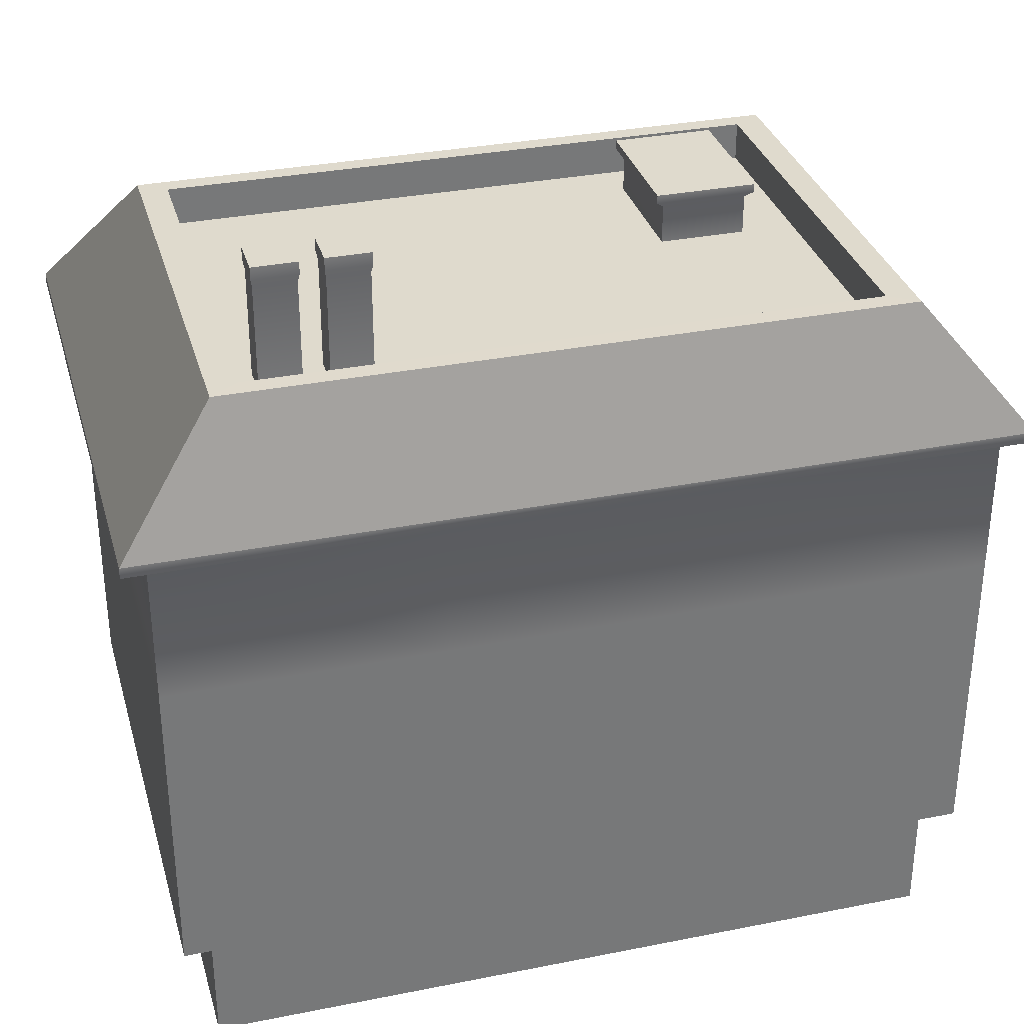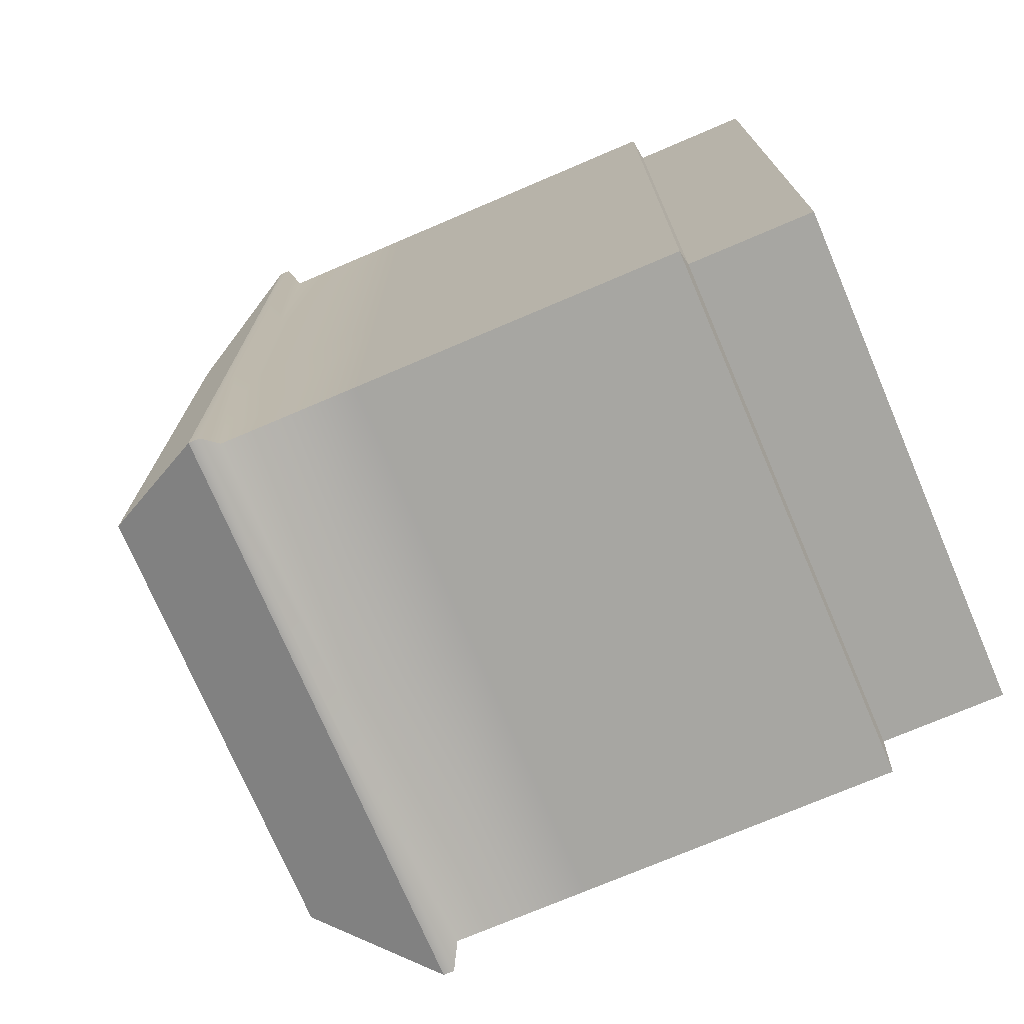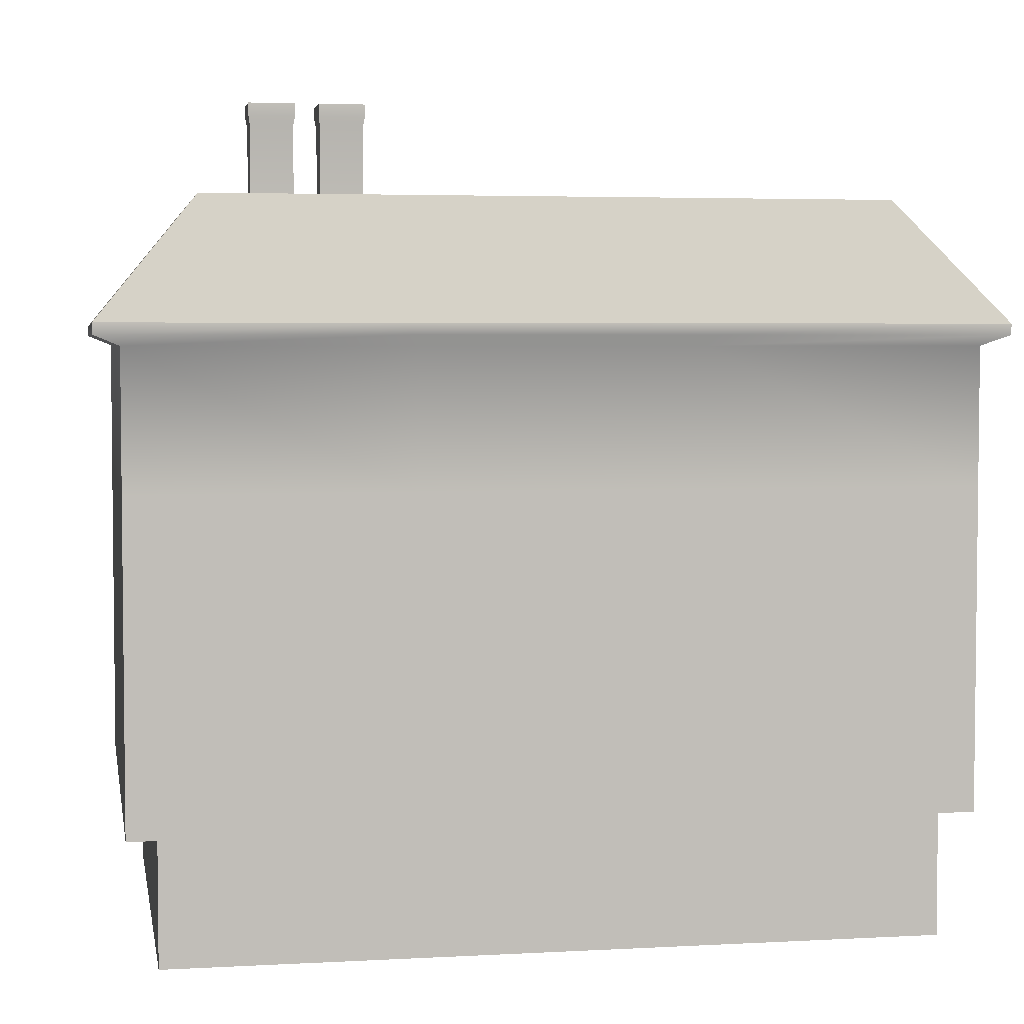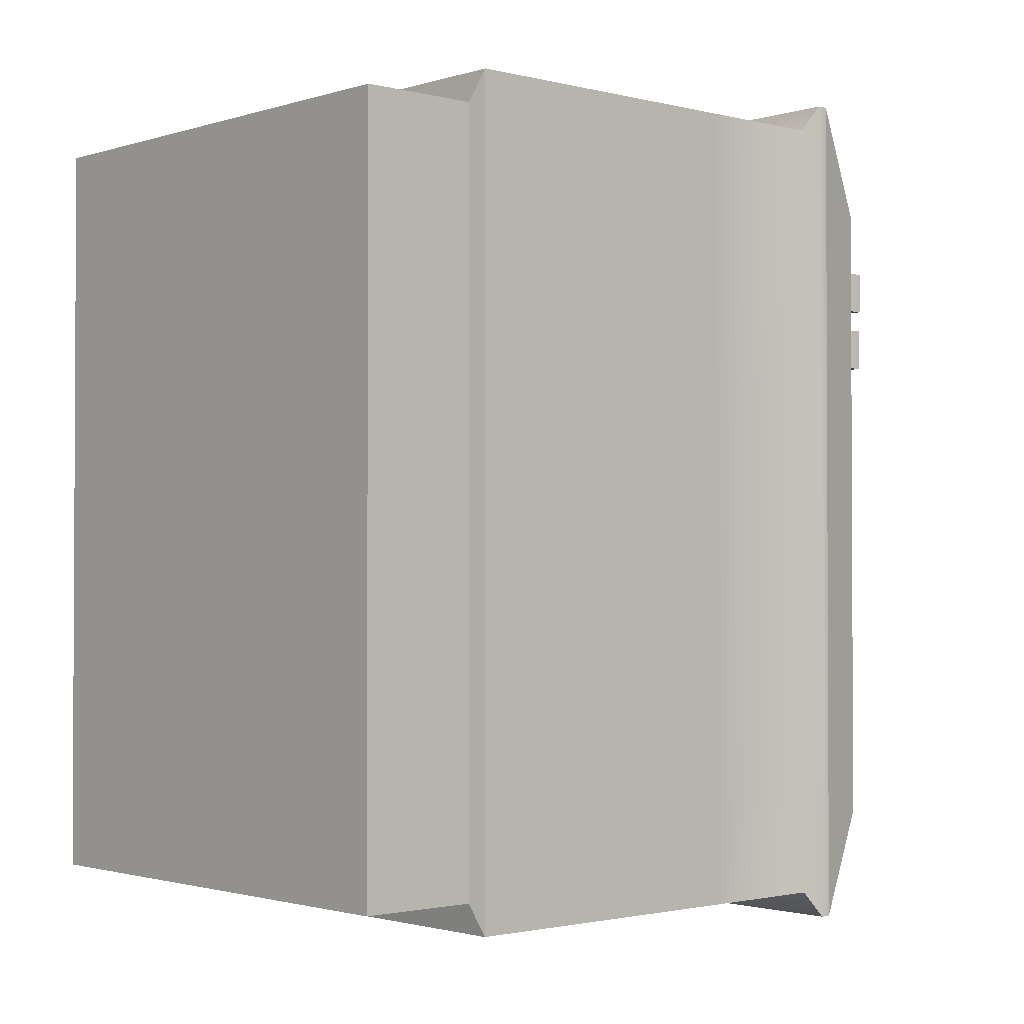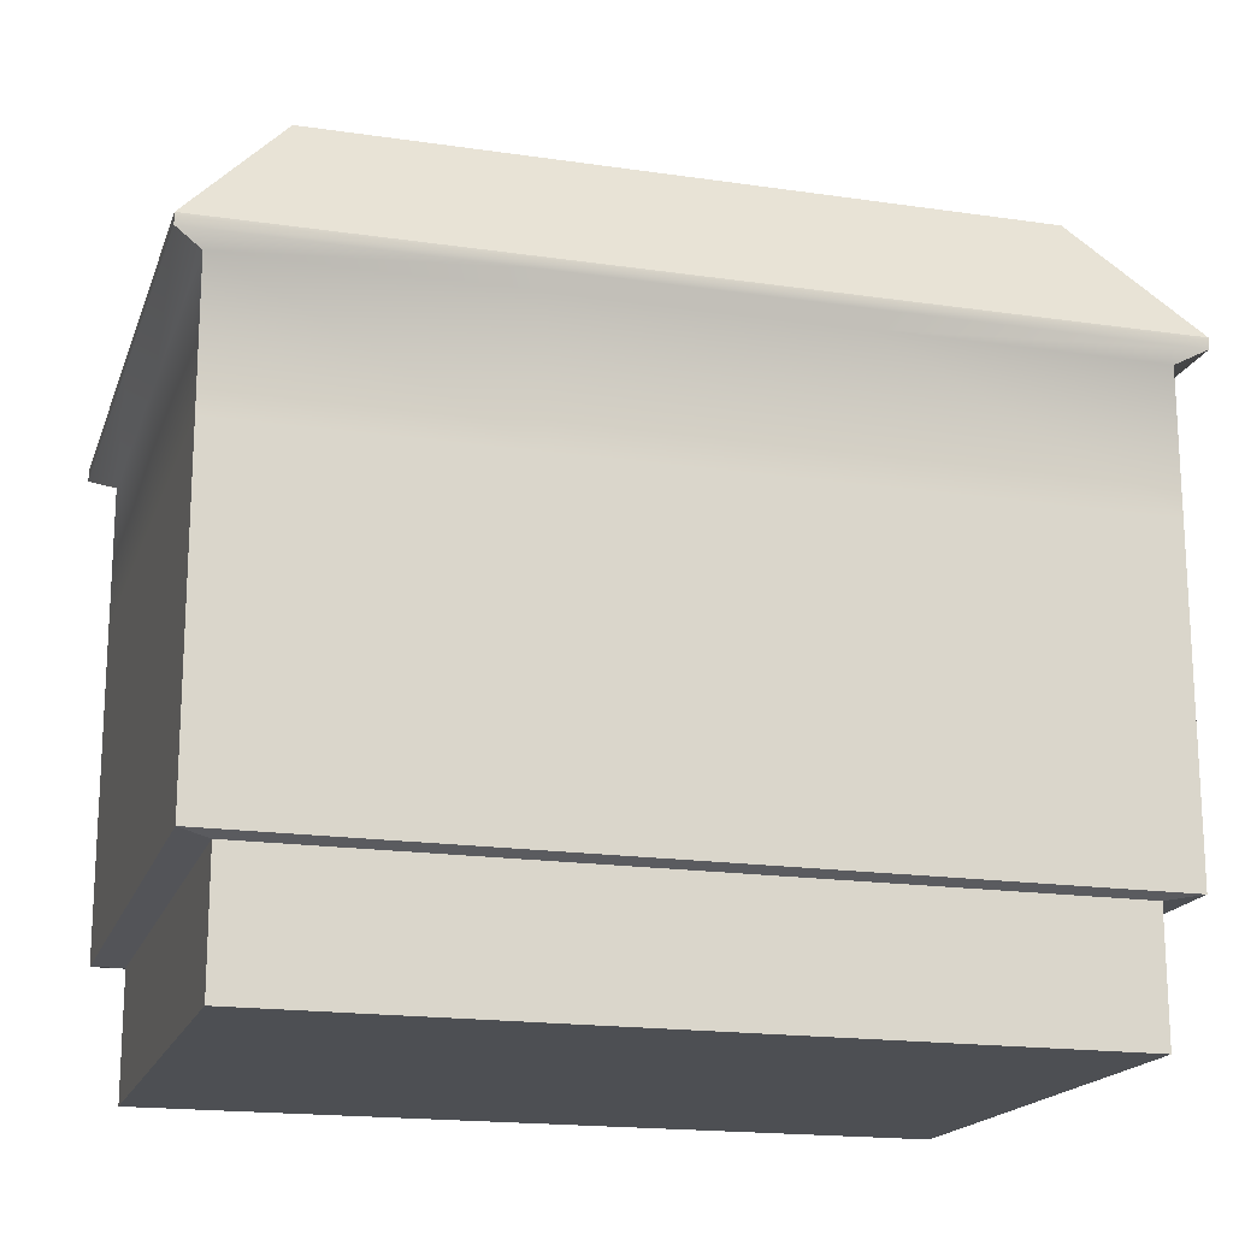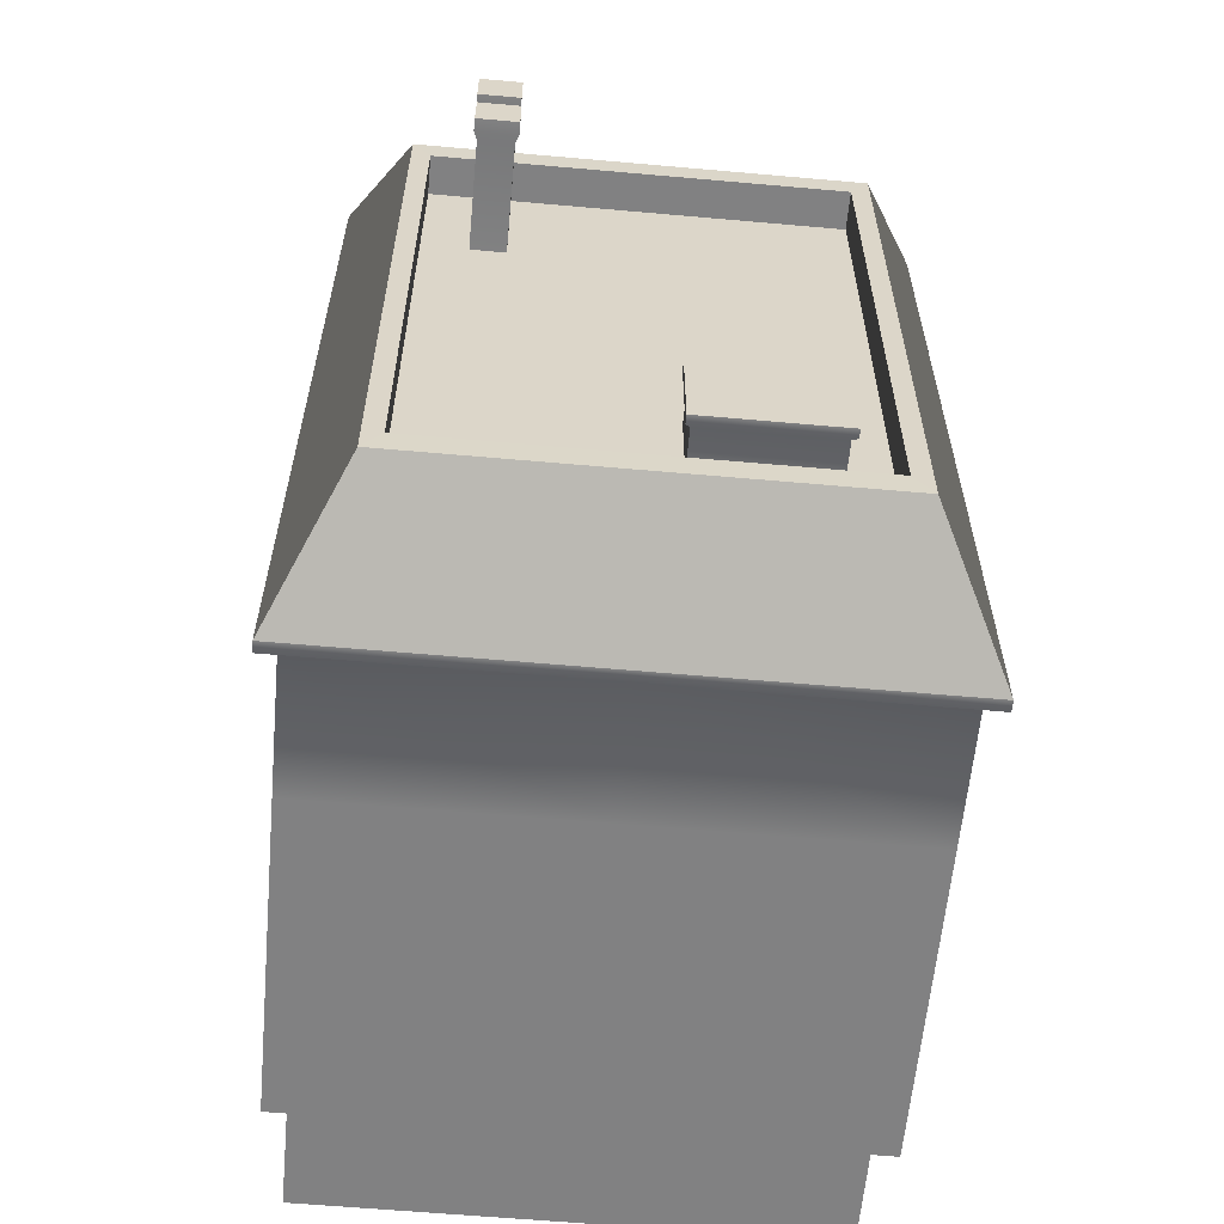
<metadata>
{"format":"obj","ext":"obj","renderer":"f3d","projection":"perspective","resolution":1024,"background":"white","views":[{"elev":32.8,"azim":-105.4,"up":"+Z"},{"elev":-74.0,"azim":113.1,"up":"+Y"},{"elev":4.0,"azim":-100.2,"up":"+Z"},{"elev":-1.6,"azim":-132.0,"up":"+Y"},{"elev":-17.9,"azim":73.9,"up":"+Z"},{"elev":-60.5,"azim":-5.2,"up":"+Y"}]}
</metadata>
<code>
v  0 -7.424 -0
v  0 -22.27 -0
v  -14.85 -22.27 -0
v  -14.85 -7.424 -0
v  14.85 -7.424 -0
v  14.85 -22.27 -0
v  0 7.424 -0
v  -14.85 7.424 -0
v  14.85 7.424 -0
v  0 22.27 -0
v  -14.85 22.27 -0
v  14.85 22.27 -0
v  0 -6.013 39.99
v  -12.03 -6.013 39.99
v  -12.03 -18.04 39.99
v  0 -18.04 39.99
v  12.03 -6.013 39.99
v  12.03 -18.04 39.99
v  0 6.013 39.99
v  -12.03 6.013 39.99
v  12.03 6.013 39.99
v  0 18.04 39.99
v  -12.03 18.04 39.99
v  12.03 18.04 39.99
v  0 -22.27 7.179
v  -14.85 -22.27 7.179
v  14.85 -22.27 7.179
v  0 -24 7.354
v  -16 -24 7.354
v  16 -24 7.354
v  0 -24 26
v  -16 -24 26
v  -16 -24 16
v  0 -24 16
v  16 -24 26
v  16 -24 16
v  0 -24 33.99
v  -16 -24 33.99
v  16 -24 33.99
v  14.85 -7.424 7.179
v  14.85 7.424 7.179
v  14.85 22.27 7.179
v  16 -8 7.354
v  16 8 7.354
v  16 24 7.354
v  16 -8 26
v  16 -8 16
v  16 8 26
v  16 8 16
v  16 24 26
v  16 24 16
v  16 -8 33.99
v  16 8 33.99
v  16 24 33.99
v  0 22.27 7.179
v  -14.85 22.27 7.179
v  0 24 7.354
v  -16 24 7.354
v  0 24 26
v  0 24 16
v  -16 24 26
v  -16 24 16
v  0 24 33.99
v  -16 24 33.99
v  -14.85 7.424 7.179
v  -14.85 -7.424 7.179
v  -16 8 7.354
v  -16 -8 7.354
v  -16 8 26
v  -16 8 16
v  -16 -8 26
v  -16 -8 16
v  -16 8 33.99
v  -16 -8 33.99
v  0 -19.69 42.29
v  -13.12 -19.69 42.29
v  -16.98 -25.47 35.23
v  0 -25.47 35.23
v  -13.12 -6.562 42.29
v  -16.98 -8.489 35.23
v  13.12 -19.69 42.29
v  16.98 -25.47 35.23
v  13.12 -6.562 42.29
v  16.98 -8.489 35.23
v  -13.12 6.562 42.29
v  -16.98 8.489 35.23
v  13.12 6.562 42.29
v  16.98 8.489 35.23
v  -13.12 19.69 42.29
v  0 19.69 42.29
v  0 25.47 35.23
v  -16.98 25.47 35.23
v  13.12 19.69 42.29
v  16.98 25.47 35.23
v  0 -18.04 42.29
v  -12.03 -18.04 42.29
v  -12.03 -6.013 42.29
v  12.03 -18.04 42.29
v  12.03 -6.013 42.29
v  -12.03 6.013 42.29
v  12.03 6.013 42.29
v  -12.03 18.04 42.29
v  0 18.04 42.29
v  12.03 18.04 42.29
v  0 -25.47 34.59
v  -16.98 -25.47 34.59
v  16.98 -25.47 34.59
v  16.98 -8.489 34.59
v  16.98 8.489 34.59
v  16.98 25.47 34.59
v  0 25.47 34.59
v  -16.98 25.47 34.59
v  -16.98 8.489 34.59
v  -16.98 -8.489 34.59
v  1.971 -14.86 39.62
v  1.971 -9.783 39.62
v  9.54 -9.783 39.62
v  9.54 -14.86 39.62
v  1.697 -15.32 43.16
v  9.814 -15.32 43.16
v  9.814 -9.317 43.16
v  1.697 -9.317 43.16
v  1.971 -9.783 42.31
v  9.54 -9.783 42.31
v  1.971 -14.86 42.31
v  9.54 -14.86 42.31
v  1.697 -9.317 42.65
v  9.814 -9.317 42.65
v  1.697 -15.32 42.65
v  9.814 -15.32 42.65
v  -9.326 12.64 39.89
v  -7.264 12.64 39.89
v  -7.264 10.22 39.89
v  -9.326 10.22 39.89
v  -9.515 12.73 47.53
v  -9.515 10.13 47.53
v  -7.074 10.13 47.53
v  -7.074 12.73 47.53
v  -7.264 12.64 46.3
v  -7.264 10.22 46.3
v  -9.326 12.64 46.3
v  -9.326 10.22 46.3
v  -7.074 12.73 46.79
v  -7.074 10.13 46.79
v  -9.515 12.73 46.79
v  -9.515 10.13 46.79
v  -9.361 16.57 39.89
v  -7.299 16.57 39.89
v  -7.299 14.15 39.89
v  -9.361 14.15 39.89
v  -9.551 16.66 47.53
v  -9.551 14.06 47.53
v  -7.11 14.06 47.53
v  -7.11 16.66 47.53
v  -7.299 16.57 46.3
v  -7.299 14.15 46.3
v  -9.361 16.57 46.3
v  -9.361 14.15 46.3
v  -7.11 16.66 46.79
v  -7.11 14.06 46.79
v  -9.551 16.66 46.79
v  -9.551 14.06 46.79
g Shops_D_01
f 1 2 3
f 3 4 1
f 5 6 2
f 2 1 5
f 7 1 4
f 4 8 7
f 9 5 1
f 1 7 9
f 10 7 8
f 8 11 10
f 12 9 7
f 7 10 12
f 13 14 15
f 15 16 13
f 17 13 16
f 16 18 17
f 19 20 14
f 14 13 19
f 21 19 13
f 13 17 21
f 22 23 20
f 20 19 22
f 24 22 19
f 19 21 24
f 25 26 3
f 3 2 25
f 27 25 2
f 2 6 27
f 25 28 29
f 29 26 25
f 27 30 28
f 28 25 27
f 31 32 33
f 33 34 31
f 35 31 34
f 34 36 35
f 31 37 38
f 38 32 31
f 35 39 37
f 37 31 35
f 40 27 6
f 6 5 40
f 41 40 5
f 5 9 41
f 42 41 9
f 9 12 42
f 40 43 30
f 30 27 40
f 41 44 43
f 43 40 41
f 42 45 44
f 44 41 42
f 46 35 36
f 36 47 46
f 48 46 47
f 47 49 48
f 50 48 49
f 49 51 50
f 46 52 39
f 39 35 46
f 48 53 52
f 52 46 48
f 50 54 53
f 53 48 50
f 55 42 12
f 12 10 55
f 56 55 10
f 10 11 56
f 55 57 45
f 45 42 55
f 56 58 57
f 57 55 56
f 59 50 51
f 51 60 59
f 61 59 60
f 60 62 61
f 59 63 54
f 54 50 59
f 61 64 63
f 63 59 61
f 65 56 11
f 11 8 65
f 66 65 8
f 8 4 66
f 26 66 4
f 4 3 26
f 65 67 58
f 58 56 65
f 66 68 67
f 67 65 66
f 26 29 68
f 68 66 26
f 69 61 62
f 62 70 69
f 71 69 70
f 70 72 71
f 32 71 72
f 72 33 32
f 69 73 64
f 64 61 69
f 71 74 73
f 73 69 71
f 32 38 74
f 74 71 32
f 75 76 77
f 77 78 75
f 76 79 80
f 80 77 76
f 81 75 78
f 78 82 81
f 83 81 82
f 82 84 83
f 79 85 86
f 86 80 79
f 87 83 84
f 84 88 87
f 89 90 91
f 91 92 89
f 85 89 92
f 92 86 85
f 93 87 88
f 88 94 93
f 90 93 94
f 94 91 90
f 95 96 76
f 76 75 95
f 96 97 79
f 79 76 96
f 98 95 75
f 75 81 98
f 99 98 81
f 81 83 99
f 97 100 85
f 85 79 97
f 101 99 83
f 83 87 101
f 102 103 90
f 90 89 102
f 100 102 89
f 89 85 100
f 104 101 87
f 87 93 104
f 103 104 93
f 93 90 103
f 16 15 96
f 96 95 16
f 15 14 97
f 97 96 15
f 18 16 95
f 95 98 18
f 17 18 98
f 98 99 17
f 14 20 100
f 100 97 14
f 21 17 99
f 99 101 21
f 23 22 103
f 103 102 23
f 20 23 102
f 102 100 20
f 24 21 101
f 101 104 24
f 22 24 104
f 104 103 22
f 105 106 38
f 38 37 105
f 107 105 37
f 37 39 107
f 108 107 39
f 39 52 108
f 109 108 52
f 52 53 109
f 110 109 53
f 53 54 110
f 111 110 54
f 54 63 111
f 112 111 63
f 63 64 112
f 113 112 64
f 64 73 113
f 114 113 73
f 73 74 114
f 106 114 74
f 74 38 106
f 78 77 106
f 106 105 78
f 82 78 105
f 105 107 82
f 84 82 107
f 107 108 84
f 88 84 108
f 108 109 88
f 94 88 109
f 109 110 94
f 91 94 110
f 110 111 91
f 92 91 111
f 111 112 92
f 86 92 112
f 112 113 86
f 80 86 113
f 113 114 80
f 77 80 114
f 114 106 77
f 115 116 117
f 117 118 115
f 119 120 121
f 121 122 119
f 116 123 124
f 124 117 116
f 115 125 123
f 123 116 115
f 118 126 125
f 125 115 118
f 117 124 126
f 126 118 117
f 127 128 124
f 124 123 127
f 129 127 123
f 123 125 129
f 130 129 125
f 125 126 130
f 128 130 126
f 126 124 128
f 122 121 128
f 128 127 122
f 119 122 127
f 127 129 119
f 120 119 129
f 129 130 120
f 121 120 130
f 130 128 121
f 131 132 133
f 133 134 131
f 135 136 137
f 137 138 135
f 132 139 140
f 140 133 132
f 131 141 139
f 139 132 131
f 134 142 141
f 141 131 134
f 133 140 142
f 142 134 133
f 143 144 140
f 140 139 143
f 145 143 139
f 139 141 145
f 146 145 141
f 141 142 146
f 144 146 142
f 142 140 144
f 138 137 144
f 144 143 138
f 135 138 143
f 143 145 135
f 136 135 145
f 145 146 136
f 137 136 146
f 146 144 137
f 147 148 149
f 149 150 147
f 151 152 153
f 153 154 151
f 148 155 156
f 156 149 148
f 147 157 155
f 155 148 147
f 150 158 157
f 157 147 150
f 149 156 158
f 158 150 149
f 159 160 156
f 156 155 159
f 161 159 155
f 155 157 161
f 162 161 157
f 157 158 162
f 160 162 158
f 158 156 160
f 154 153 160
f 160 159 154
f 151 154 159
f 159 161 151
f 152 151 161
f 161 162 152
f 153 152 162
f 162 160 153
f 34 33 29
f 29 28 34
f 36 34 28
f 28 30 36
f 47 36 30
f 30 43 47
f 49 47 43
f 43 44 49
f 51 49 44
f 44 45 51
f 60 51 45
f 45 57 60
f 62 60 57
f 57 58 62
f 70 62 58
f 58 67 70
f 72 70 67
f 67 68 72
f 33 72 68
f 68 29 33

</code>
